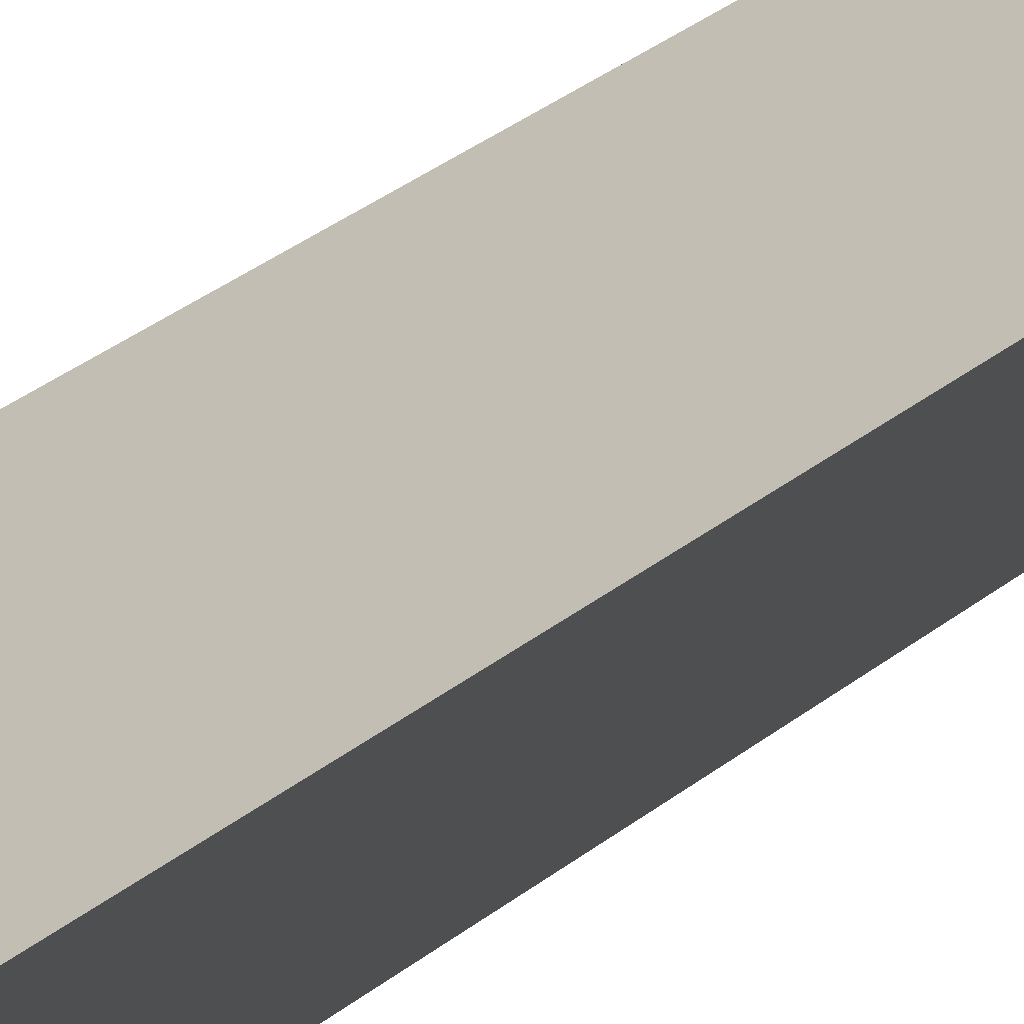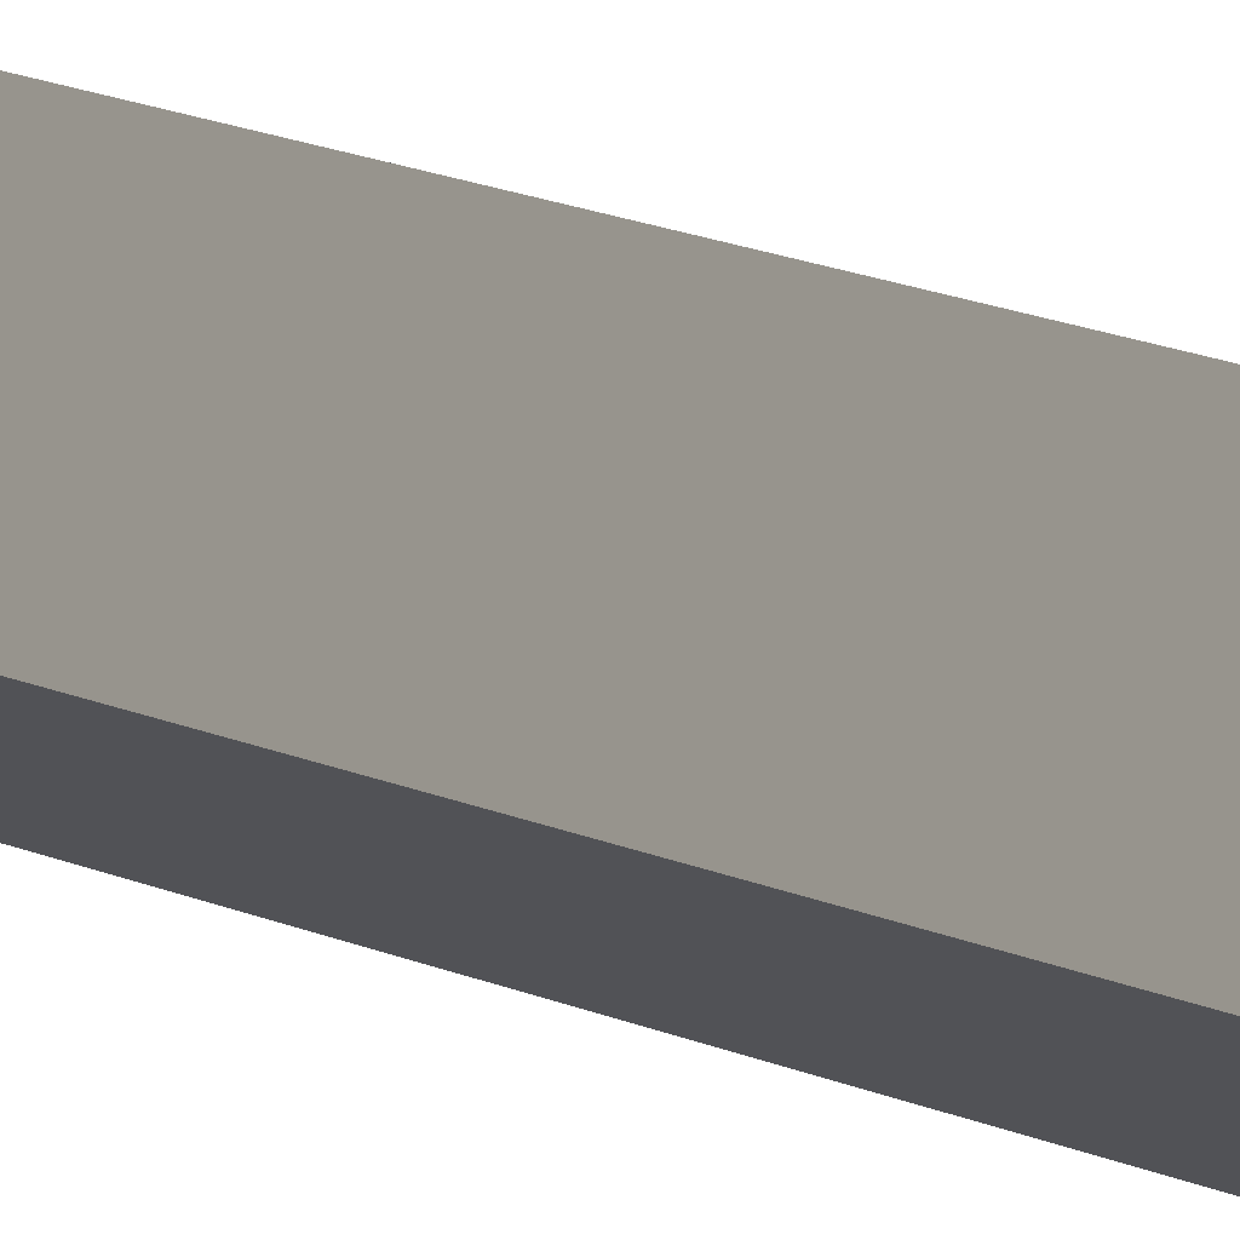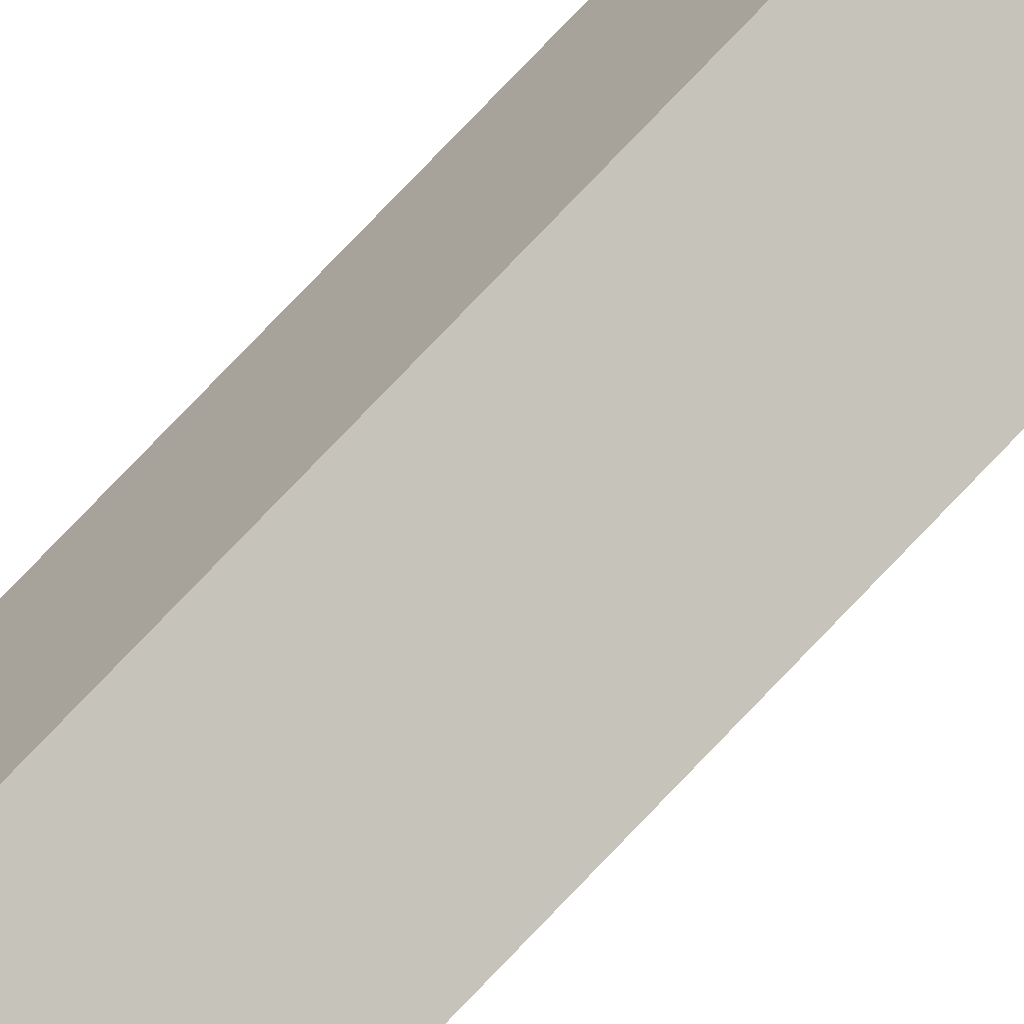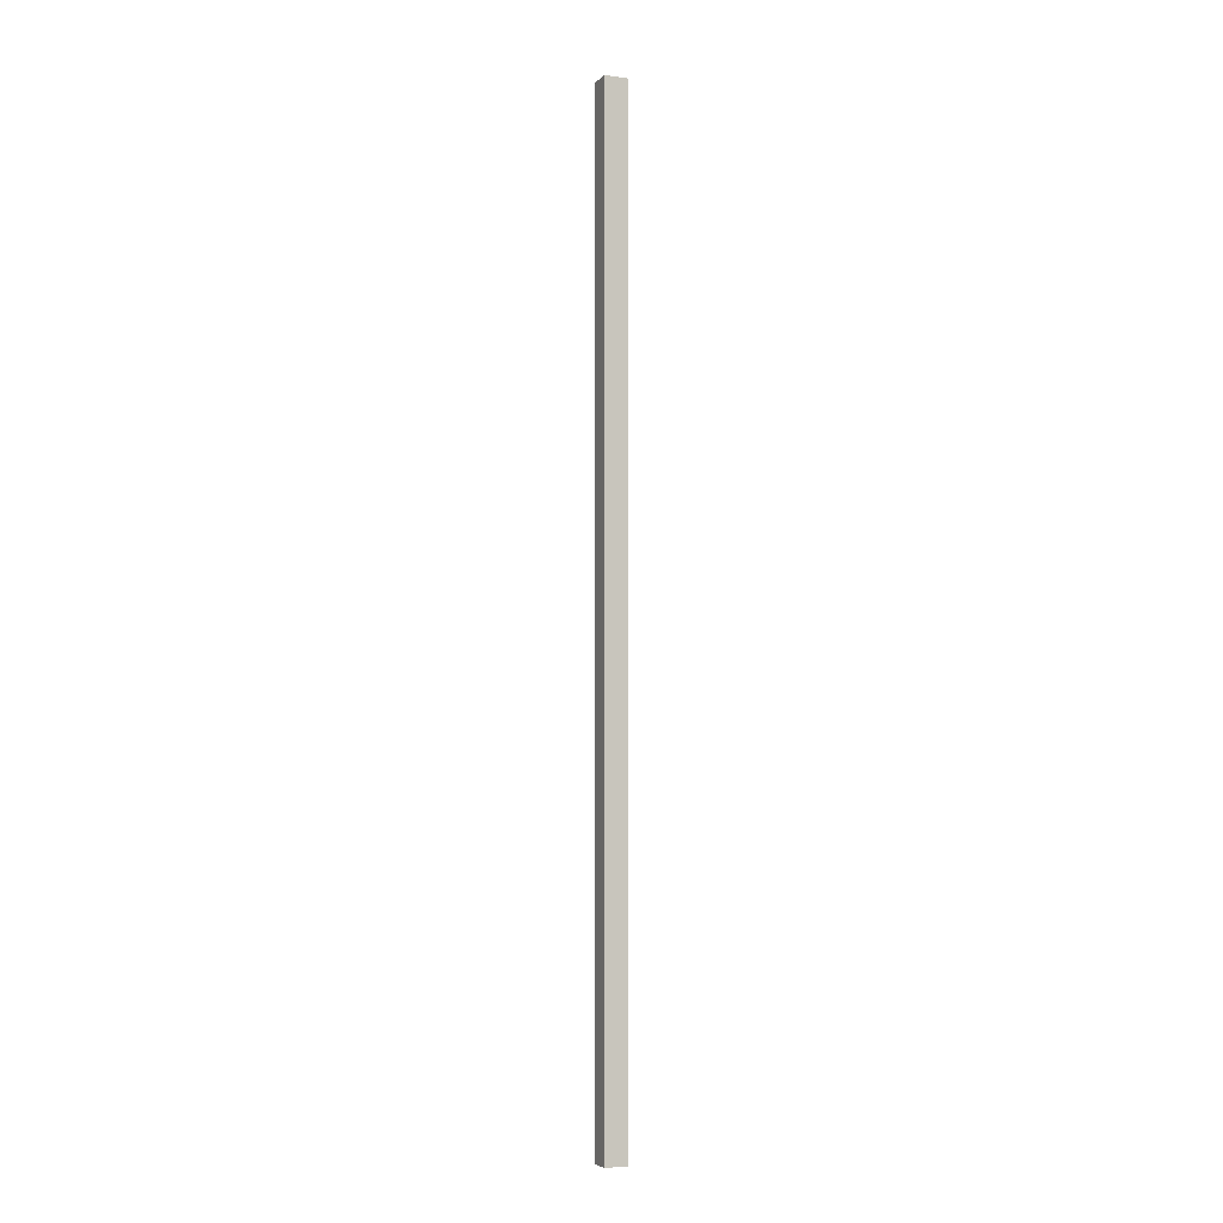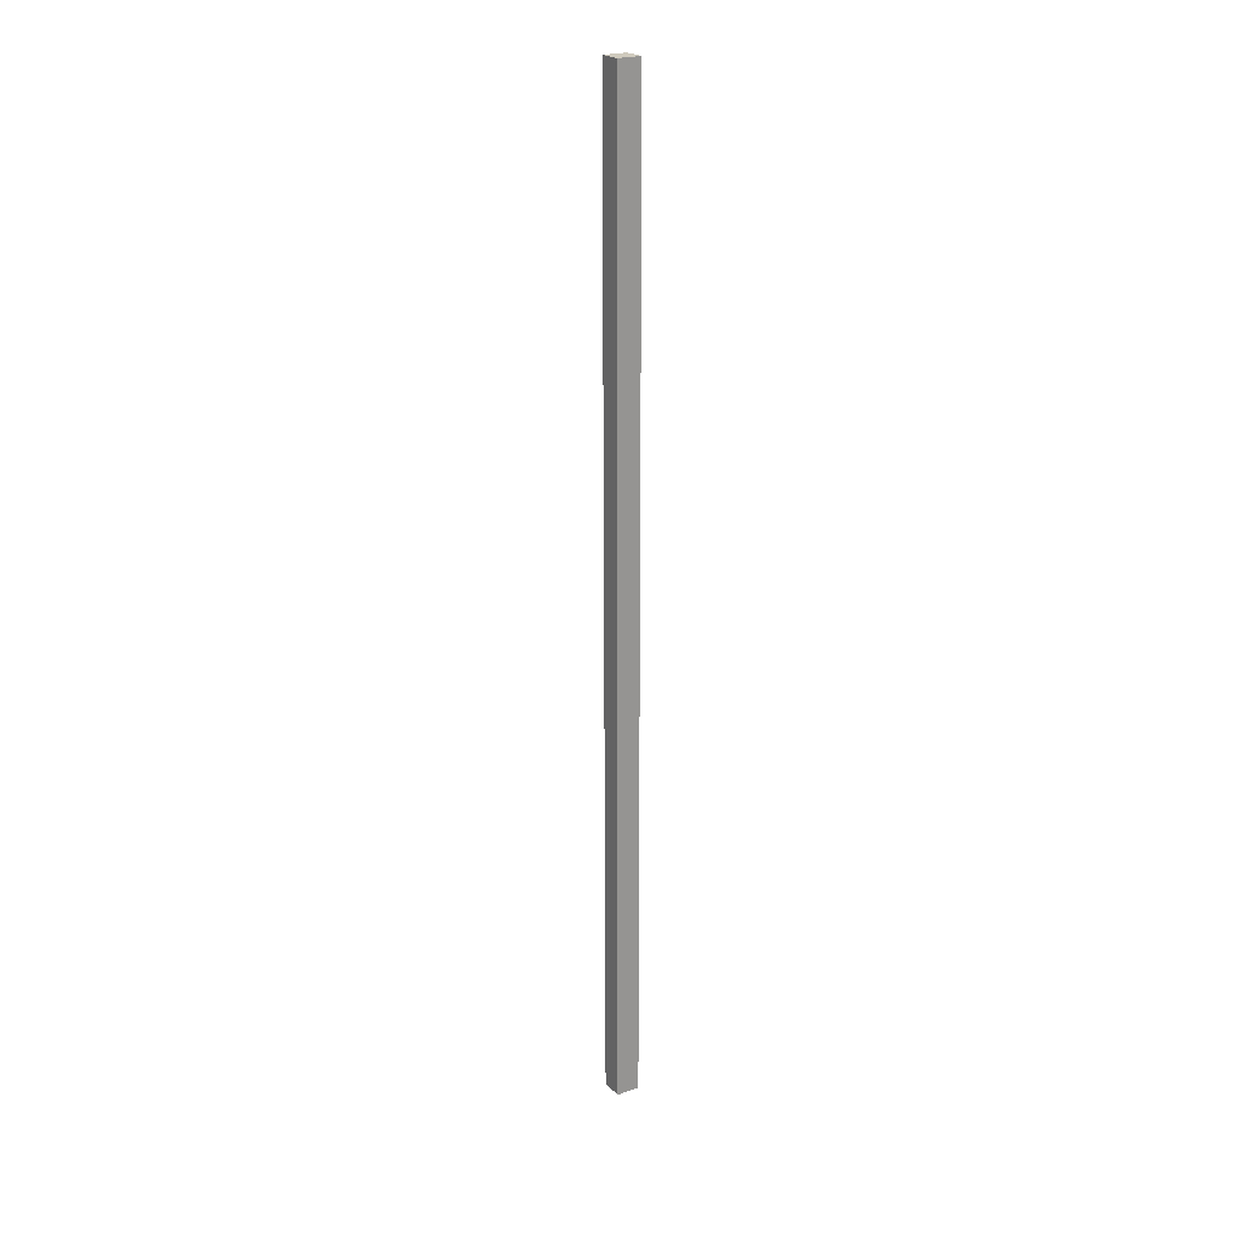
<metadata>
{"format":"obj","ext":"obj","renderer":"f3d","projection":"perspective","resolution":1024,"background":"white","views":[{"elev":7.3,"azim":-168.0,"up":"+Z"},{"elev":4.9,"azim":161.9,"up":"+Z"},{"elev":63.6,"azim":-138.8,"up":"+Z"},{"elev":-4.6,"azim":34.6,"up":"+Y"},{"elev":22.8,"azim":-154.9,"up":"+Y"}]}
</metadata>
<code>
v  0.392 29.61 -0.589
v  0.571 29.61 0.369
v  0.956 29.61 -0.227
v  0.233 29.61 -0.351
v  0 29.61 1.813e-15
v  0.392 3.607e-17 -0.589
v  0 0 0
v  0.233 2.149e-17 -0.351
v  0.571 -2.259e-17 0.369
v  0.956 1.39e-17 -0.227
g defaultobject
f 1 2 3
f 2 1 4
f 2 4 5
f 6 4 1
f 4 6 5
f 5 6 7
f 7 6 8
f 7 2 5
f 2 7 9
f 9 3 2
f 3 9 10
f 10 1 3
f 1 10 6
f 8 9 7
f 9 8 6
f 9 6 10

</code>
